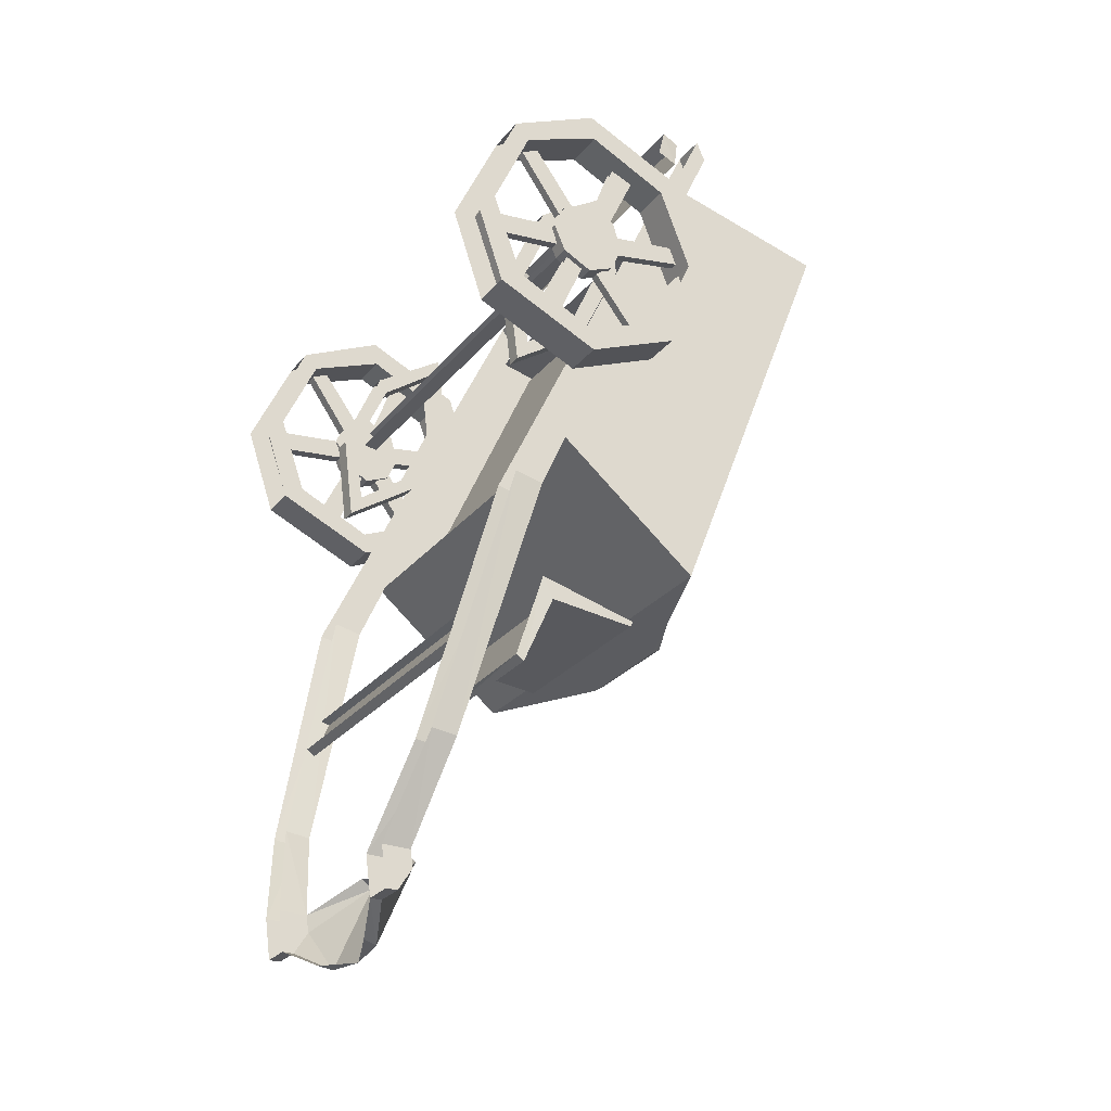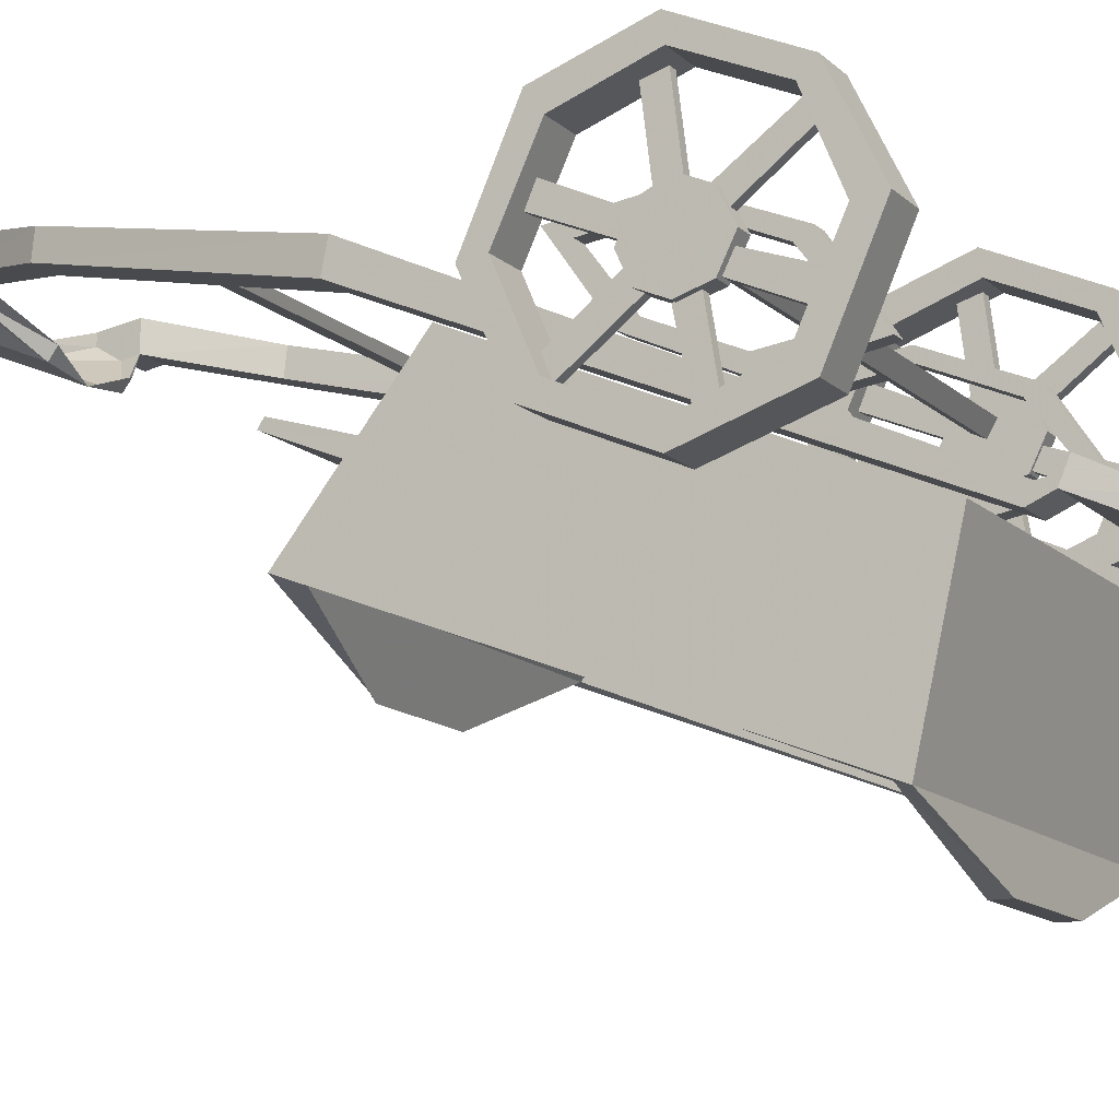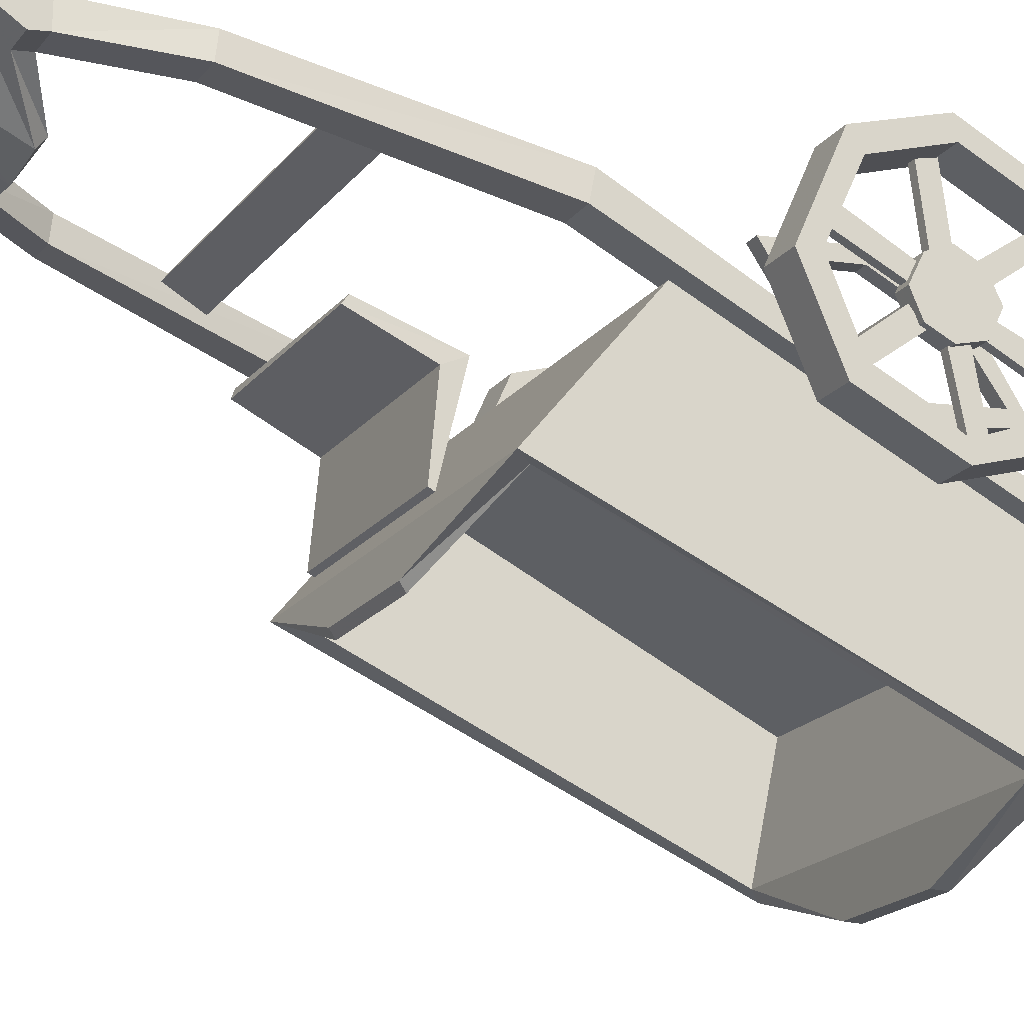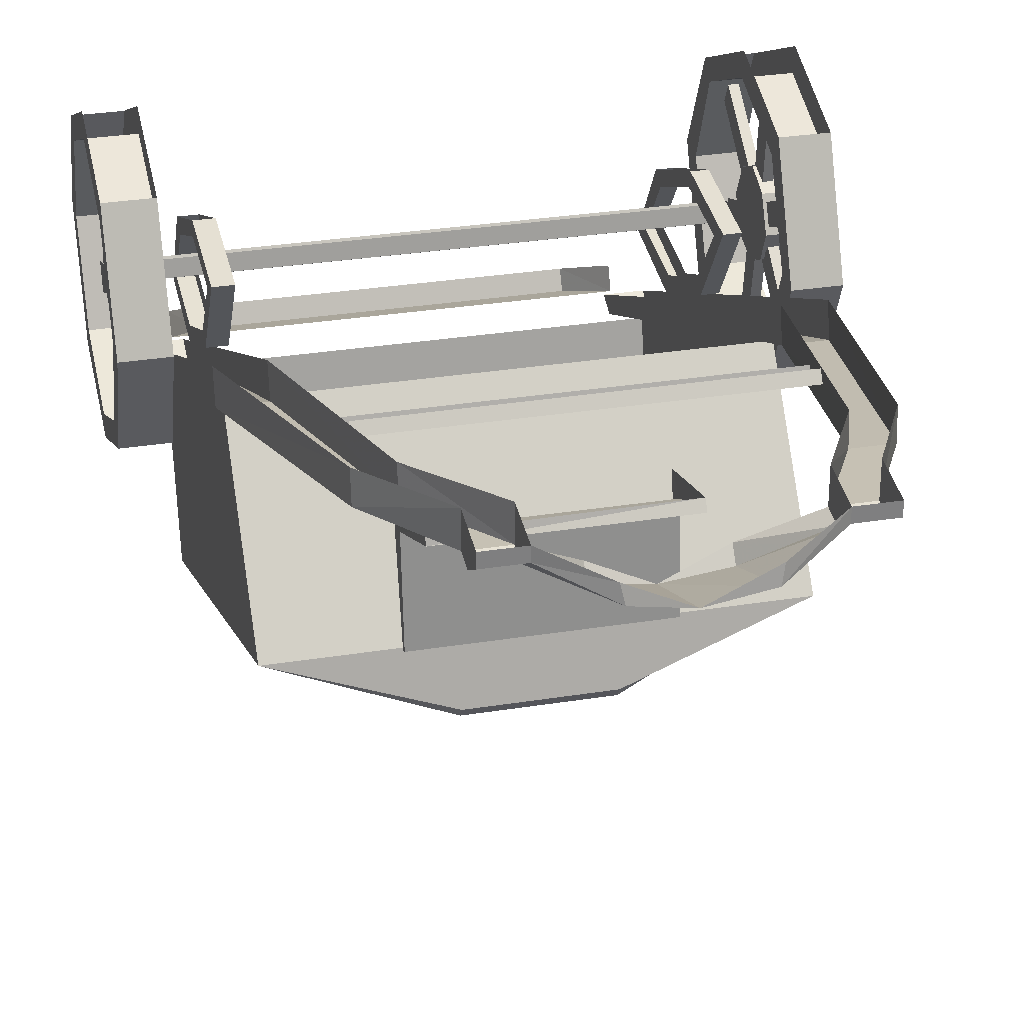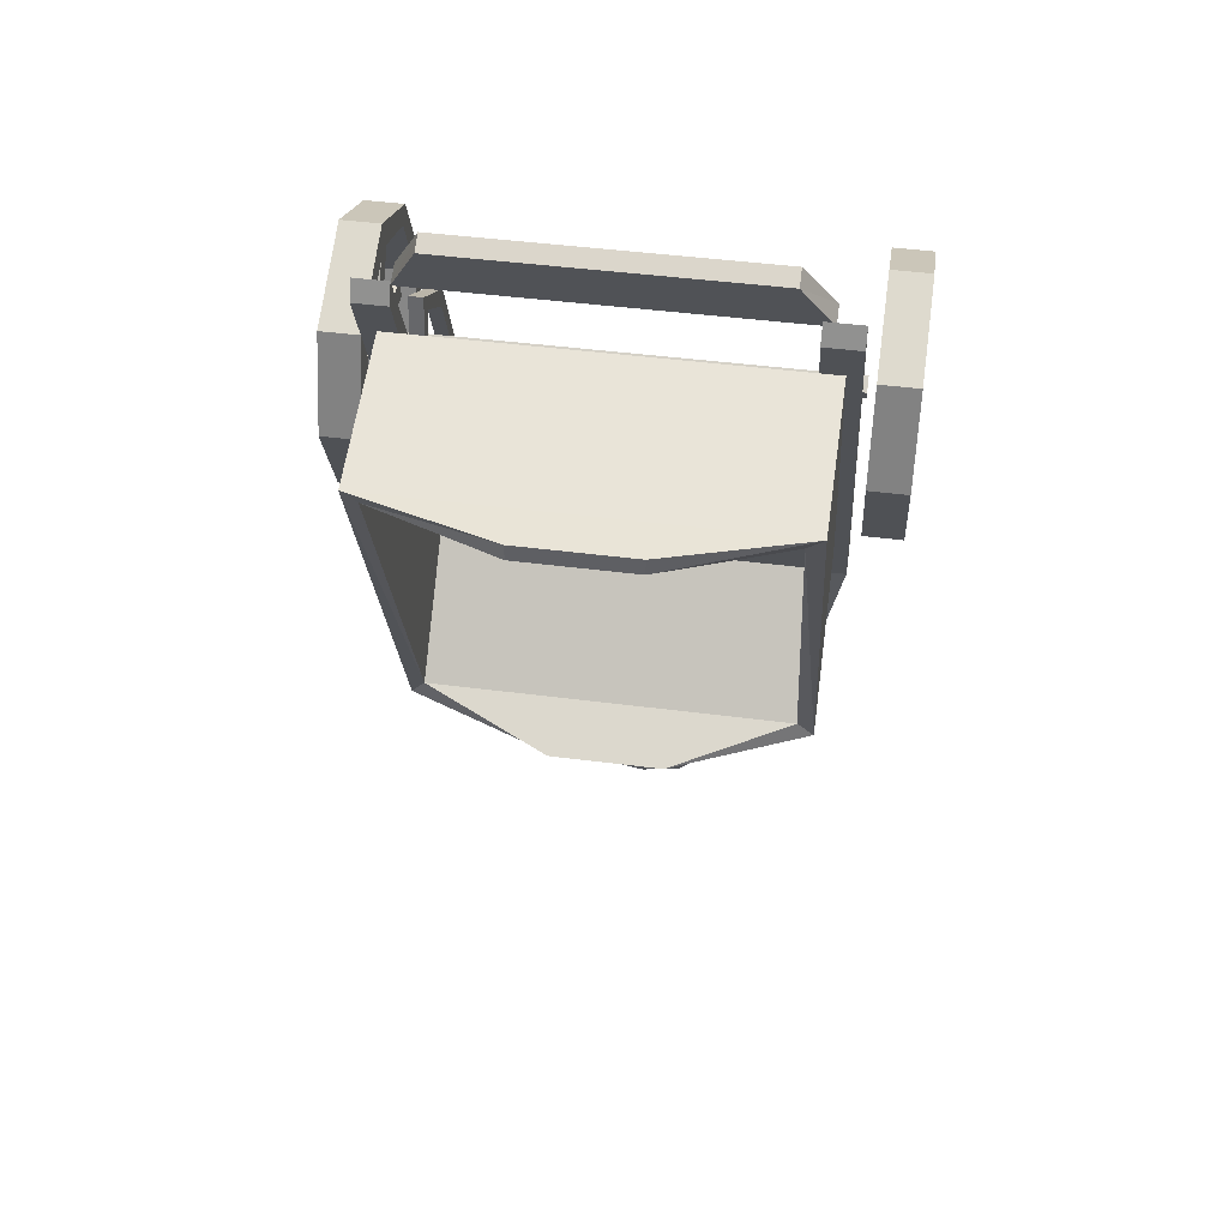
<metadata>
{"format":"obj","ext":"obj","renderer":"f3d","projection":"perspective","resolution":1024,"background":"white","views":[{"elev":-27.2,"azim":-120.6,"up":"+Z"},{"elev":-13.4,"azim":-61.7,"up":"+Y"},{"elev":-20.6,"azim":-117.8,"up":"+Y"},{"elev":30.4,"azim":166.8,"up":"+Y"},{"elev":46.1,"azim":8.4,"up":"+Z"}]}
</metadata>
<code>
o object/cart/base
v -86 -22 87
v -86 -48 83
v -86 -46 90
v -83 -46 90
v -83 -22 87
v -83 -24 80
v -83 -48 83
v -86 -24 80
v -86 -48 53
v -86 -58 76
v -86 -52 79
v -86 -41 56
v -83 -41 56
v -83 -52 79
v -83 -58 76
v -83 -48 53
v -83 -70 81
v -83 -79 57
v -83 -64 76
v -86 -79 57
v -86 -64 76
v -86 -86 60
v -86 -70 81
v -83 -86 60
v -83 -34 117
v -86 -49 96
v -86 -34 117
v -86 -55 100
v -86 -40 120
v -83 -55 100
v -83 -40 120
v -83 -49 96
v -78 -28 123
v -78 -33 118
v -78 -20 89
v -78 -12 88
v -78 -30 61
v -78 -23 56
v -78 -59 40
v -92 -59 40
v -92 -23 56
v -92 -58 48
v -92 -30 61
v -92 -20 89
v -92 -12 88
v -92 -33 118
v -92 -28 123
v -92 -59 138
v -78 -59 138
v -78 -60 129
v -92 -60 129
v -78 -58 48
v -78 -86 60
v -78 -91 54
v -92 -91 54
v -92 -86 60
v -78 -99 88
v -78 -106 88
v -92 -106 88
v -92 -99 88
v -92 -95 122
v -92 -88 116
v -78 -88 116
v -78 -95 122
v -83 -71 94
v -83 -98 92
v -83 -73 87
v -86 -98 92
v -86 -73 87
v -86 -95 98
v -86 -71 94
v -83 -95 98
v -73 -50 -5
v -61 -50 -5
v -61 -121 156
v -73 -121 156
v -73 -118 163
v -73 -40 -3
v -58 -28 -95
v -47 -28 -95
v -47 -19 -94
v -61 -40 -3
v -61 -118 163
v -58 -19 -94
v -42 -21 -129
v -31 -21 -129
v -31 -11 -129
v 78 -121 156
v 65 -121 156
v 65 -50 -5
v 78 -50 -5
v 78 -40 -3
v 78 -118 163
v 65 -118 163
v 65 -40 -3
v 52 -28 -95
v 62 -28 -95
v 62 -19 -94
v 52 -19 -94
v 35 -21 -129
v 46 -21 -129
v 46 -11 -129
v -52 -30 -62
v 56 -30 -62
v 58 -36 -48
v -54 -36 -48
v 58 -33 -47
v -54 -33 -47
v -52 -27 -60
v 56 -27 -60
v 82 -23 56
v 82 -59 40
v 82 -58 48
v 82 -30 61
v 82 -20 89
v 82 -12 88
v 82 -33 118
v 82 -28 123
v 82 -59 138
v 96 -59 138
v 96 -28 123
v 96 -60 129
v 96 -33 118
v 96 -20 89
v 96 -12 88
v 96 -30 61
v 96 -23 56
v 96 -59 40
v -16 -188 124
v 24 -188 124
v 24 -188 130
v -16 -188 130
v -62 -170 123
v 67 -170 123
v 73 -172 129
v -67 -172 129
v -62 -114 -15
v -62 -75 21
v -62 -125 133
v 67 -125 133
v 67 -114 -15
v 73 -113 -21
v 73 -116 142
v -67 -116 142
v -67 -62 20
v -67 -113 -21
v -16 -130 -26
v -16 -133 -24
v 67 -75 21
v 24 -130 -26
v 24 -133 -24
v -82 -60 103
v -82 -46 89
v -82 -50 98
v -88 -50 98
v -88 -60 103
v -82 -70 98
v -82 -73 88
v -82 -69 79
v -82 -60 75
v -82 -50 80
v -88 -50 80
v -88 -46 89
v -88 -60 75
v -88 -69 79
v -88 -73 88
v -88 -70 98
v 79 -60 86
v -74 -62 90
v -74 -60 86
v 79 -55 87
v -74 -55 87
v 65 -57 105
v 65 -80 127
v 65 -54 110
v 65 -45 78
v 71 -45 78
v 71 -57 105
v 65 -76 119
v 65 -85 96
v 71 -85 96
v 71 -80 127
v 71 -54 110
v 71 -76 119
v 71 -40 77
v 71 -44 46
v 65 -44 46
v 65 -40 77
v 65 -48 54
v -61 -57 105
v -61 -76 119
v -66 -76 119
v -66 -57 105
v -61 -45 78
v -61 -40 77
v -61 -54 110
v -61 -80 127
v -61 -79 95
v -61 -85 96
v -61 -67 68
v -61 -70 64
v -61 -48 54
v -61 -44 46
v -66 -45 78
v -66 -48 54
v -66 -40 77
v -66 -44 46
v -66 -67 68
v -66 -70 64
v -66 -79 95
v -66 -85 96
v -66 -80 127
v -66 -54 110
v 79 -62 90
v -74 -57 93
v 79 -57 93
v 71 -48 54
v 71 -79 95
v 71 -67 68
v 71 -70 64
v 65 -70 64
v 65 -67 68
v 65 -79 95
v 96 -91 54
v 82 -106 88
v 82 -91 54
v 96 -86 60
v 96 -99 88
v 96 -106 88
v 82 -95 122
v 82 -99 88
v 82 -86 60
v 96 -95 122
v 96 -88 116
v 91 -86 60
v 91 -70 81
v 87 -70 81
v 87 -86 60
v 87 -64 76
v 87 -79 57
v 91 -64 76
v 91 -79 57
v 82 -88 116
v 91 -73 87
v 91 -98 92
v 87 -98 92
v 87 -73 87
v 87 -95 98
v 87 -71 94
v 91 -95 98
v 91 -71 94
v 96 -58 48
v 82 -60 129
v 91 -69 98
v 91 -79 120
v 87 -79 120
v 87 -69 98
v 87 -71 123
v 87 -63 101
v 92 -60 103
v 92 -69 79
v 92 -60 75
v 92 -50 80
v 92 -46 89
v 92 -50 98
v 86 -50 98
v 86 -60 103
v 92 -70 98
v 92 -73 88
v 86 -73 88
v 86 -69 79
v 86 -60 75
v 86 -50 80
v 86 -46 89
v 86 -70 98
v 91 -48 53
v 91 -58 76
v 87 -58 76
v 87 -48 53
v 87 -52 79
v 87 -41 56
v 91 -55 100
v 91 -40 120
v 87 -40 120
v 87 -55 100
v 87 -34 117
v 87 -49 96
v 91 -34 117
v 91 -49 96
v 91 -24 80
v 91 -48 83
v 87 -48 83
v 87 -24 80
v 87 -22 87
v 87 -46 90
v 91 -46 90
v 91 -22 87
v 91 -41 56
v 91 -52 79
v 73 -62 20
v 91 -63 101
v 91 -71 123
v -86 -69 98
v -86 -79 120
v -86 -71 123
v -86 -63 101
v -83 -69 98
v -83 -79 120
v -83 -63 101
v -83 -71 123
v 38 -79 -23
v 38 -111 -26
v -31 -111 -26
v -31 -79 -23
v 37 -68 -49
v 37 -65 -48
v 38 -75 -15
v 38 -112 -24
v -31 -112 -24
v -31 -75 -15
v -30 -68 -49
v -30 -65 -47
v -42 -11 -129
v -42 -13 -143
v -42 -17 -143
v -42 -22 -135
v -31 -17 -143
v -31 -13 -143
v -14 -37 -122
v -31 -22 -135
v -14 -24 -152
v 3 -39 -122
v -14 -33 -119
v 3 -26 -153
v 18 -37 -122
v 18 -33 -119
v 35 -22 -135
v 46 -22 -135
v 46 -17 -143
v 46 -13 -143
v 18 -24 -152
v 19 -19 -151
v 35 -17 -143
v -15 -19 -151
v 35 -11 -129
v 35 -13 -143
v 58 -117 181
v -52 -117 181
v -52 -123 178
v 58 -123 178
v 69 -108 162
v 69 -115 159
v -62 -115 159
v -62 -108 162
f 1 2 3
f 1 3 4
f 1 4 5
f 5 4 6
f 6 4 7
f 6 7 2
f 6 2 8
f 8 2 1
f 9 10 11
f 9 11 12
f 13 14 15
f 13 15 16
f 16 15 10
f 16 10 9
f 17 18 19
f 19 18 20
f 19 20 21
f 21 20 22
f 21 22 23
f 23 22 24
f 23 24 17
f 17 24 18
f 25 26 27
f 27 26 28
f 27 28 29
f 29 28 30
f 29 30 31
f 31 30 32
f 31 32 25
f 25 32 26
f 33 34 35
f 33 35 36
f 36 35 37
f 36 37 38
f 38 37 39
f 38 39 40
f 38 40 41
f 41 40 42
f 41 42 43
f 41 43 44
f 41 44 45
f 45 44 46
f 45 46 47
f 47 46 48
f 47 48 49
f 47 49 33
f 33 49 50
f 33 50 34
f 34 50 51
f 34 51 46
f 34 46 35
f 35 46 44
f 35 44 37
f 37 44 43
f 37 43 52
f 37 52 39
f 39 52 53
f 39 53 54
f 39 54 55
f 39 55 40
f 40 55 42
f 42 55 56
f 42 56 53
f 42 53 52
f 42 52 43
f 57 54 53
f 54 57 58
f 54 58 59
f 54 59 55
f 55 59 56
f 56 59 60
f 60 59 61
f 60 61 62
f 60 62 63
f 60 63 57
f 57 63 58
f 58 63 64
f 58 64 61
f 58 61 59
f 50 49 64
f 50 64 63
f 50 63 62
f 50 62 51
f 51 62 48
f 51 48 46
f 65 66 67
f 67 66 68
f 67 68 69
f 69 68 70
f 69 70 71
f 71 70 72
f 71 72 65
f 65 72 66
f 73 74 75
f 73 75 76
f 73 76 77
f 73 77 78
f 73 78 79
f 73 79 80
f 73 80 74
f 74 80 81
f 74 81 82
f 74 82 75
f 75 82 83
f 75 83 76
f 76 83 77
f 78 84 79
f 79 84 85
f 79 85 86
f 79 86 80
f 80 86 87
f 80 87 81
f 88 89 90
f 88 90 91
f 88 91 92
f 88 92 93
f 88 93 89
f 89 93 94
f 89 94 90
f 90 94 95
f 90 95 96
f 90 96 97
f 90 97 91
f 91 97 98
f 91 98 92
f 95 99 96
f 96 99 100
f 96 100 101
f 96 101 97
f 97 101 102
f 97 102 98
f 103 104 105
f 103 105 106
f 106 105 107
f 106 107 108
f 104 103 109
f 104 109 110
f 111 112 113
f 111 113 114
f 111 114 115
f 111 115 116
f 116 115 117
f 116 117 118
f 118 117 119
f 118 119 120
f 118 120 121
f 121 120 122
f 121 122 123
f 121 123 124
f 121 124 125
f 125 124 126
f 125 126 127
f 127 126 128
f 127 128 112
f 127 112 111
f 129 130 131
f 129 131 132
f 129 132 133
f 129 133 134
f 129 134 130
f 130 134 135
f 130 135 131
f 131 135 136
f 131 136 132
f 132 136 133
f 133 136 137
f 133 137 138
f 133 138 139
f 133 139 134
f 134 139 140
f 134 140 141
f 134 141 142
f 134 142 135
f 135 142 143
f 135 143 144
f 135 144 136
f 136 144 145
f 136 145 146
f 136 146 137
f 137 146 147
f 137 147 148
f 137 148 141
f 137 141 149
f 137 149 138
f 138 149 140
f 138 140 139
f 150 151 148
f 150 148 147
f 150 147 146
f 150 146 142
f 150 142 151
f 151 142 141
f 151 141 148
f 152 153 154
f 152 154 155
f 152 155 156
f 152 156 157
f 152 157 158
f 152 158 159
f 152 159 160
f 152 160 161
f 152 161 153
f 153 161 162
f 153 162 163
f 163 162 155
f 155 162 164
f 155 164 165
f 155 165 166
f 155 166 167
f 155 167 156
f 156 167 157
f 157 167 158
f 158 167 166
f 158 166 159
f 159 166 165
f 159 165 160
f 160 165 164
f 160 164 161
f 161 164 162
f 168 169 170
f 168 170 171
f 171 170 172
f 173 174 175
f 173 175 176
f 173 176 177
f 173 177 178
f 173 178 179
f 173 179 174
f 174 179 180
f 174 180 181
f 174 181 182
f 174 182 175
f 175 182 183
f 183 182 184
f 183 184 178
f 183 178 185
f 185 178 177
f 185 177 186
f 185 186 187
f 185 187 188
f 188 187 189
f 188 189 176
f 188 176 175
f 190 191 192
f 190 192 193
f 190 193 194
f 190 194 195
f 190 195 196
f 190 196 191
f 191 196 197
f 191 197 198
f 198 197 199
f 198 199 200
f 200 199 201
f 200 201 202
f 202 201 203
f 202 203 194
f 202 194 204
f 202 204 205
f 205 204 206
f 205 206 207
f 205 207 208
f 208 207 209
f 208 209 210
f 210 209 211
f 210 211 192
f 192 211 212
f 192 212 193
f 193 212 213
f 193 213 204
f 193 204 194
f 214 215 169
f 214 169 168
f 214 216 215
f 217 177 176
f 217 176 189
f 203 201 209
f 203 209 207
f 203 207 195
f 203 195 194
f 207 206 195
f 204 213 206
f 213 212 197
f 213 197 196
f 199 197 212
f 199 212 211
f 199 211 201
f 201 211 209
f 218 182 181
f 218 181 219
f 219 181 220
f 219 220 217
f 217 220 186
f 217 186 177
f 220 181 180
f 220 180 221
f 220 221 186
f 186 221 187
f 187 221 222
f 187 222 189
f 221 223 222
f 223 221 180
f 223 180 179
f 178 184 179
f 218 184 182
f 224 225 226
f 224 226 128
f 224 128 227
f 224 227 228
f 224 228 229
f 224 229 225
f 225 229 230
f 225 230 231
f 225 231 232
f 225 232 226
f 226 232 113
f 226 113 112
f 226 112 128
f 233 120 119
f 233 119 230
f 233 230 229
f 233 229 234
f 233 234 122
f 233 122 120
f 235 236 237
f 235 237 238
f 238 237 239
f 238 239 240
f 240 239 241
f 240 241 242
f 242 241 236
f 242 236 235
f 231 243 234
f 231 234 228
f 228 234 229
f 244 245 246
f 244 246 247
f 247 246 248
f 247 248 249
f 249 248 250
f 249 250 251
f 251 250 245
f 251 245 244
f 113 232 227
f 113 227 252
f 113 252 114
f 114 252 126
f 114 126 115
f 115 126 124
f 115 124 117
f 117 124 123
f 117 123 253
f 117 253 119
f 119 253 243
f 119 243 230
f 230 243 231
f 254 255 256
f 254 256 257
f 257 256 258
f 257 258 259
f 243 253 122
f 243 122 234
f 260 261 262
f 260 262 263
f 260 263 264
f 260 264 265
f 260 265 266
f 260 266 267
f 260 267 268
f 260 268 269
f 260 269 261
f 261 269 270
f 261 270 271
f 261 271 262
f 262 271 272
f 262 272 263
f 263 272 273
f 263 273 264
f 264 273 274
f 274 273 266
f 266 273 272
f 266 272 271
f 266 271 270
f 266 270 275
f 266 275 267
f 267 275 268
f 268 275 269
f 269 275 270
f 276 277 278
f 276 278 279
f 279 278 280
f 279 280 281
f 282 283 284
f 282 284 285
f 285 284 286
f 285 286 287
f 287 286 288
f 287 288 289
f 289 288 283
f 289 283 282
f 290 291 292
f 290 292 293
f 293 292 294
f 294 292 295
f 294 295 296
f 294 296 297
f 297 296 290
f 290 296 291
f 253 123 122
f 64 49 48
f 64 48 61
f 61 48 62
f 298 299 277
f 298 277 276
f 126 252 128
f 128 252 227
f 142 300 143
f 300 142 146
f 300 146 145
f 301 302 255
f 301 255 254
f 303 304 305
f 303 305 306
f 307 308 304
f 307 304 303
f 309 310 308
f 309 308 307
f 140 149 141
f 311 312 313
f 311 313 314
f 311 314 315
f 311 315 316
f 311 316 317
f 311 317 312
f 312 317 318
f 312 318 319
f 312 319 313
f 313 319 314
f 314 319 320
f 314 320 321
f 314 321 315
f 315 321 322
f 315 322 316
f 320 322 321
f 323 324 325
f 323 325 326
f 323 326 85
f 323 85 84
f 86 327 328
f 86 328 87
f 329 330 327
f 329 327 331
f 329 331 332
f 329 332 333
f 329 333 330
f 330 333 86
f 330 86 85
f 330 85 326
f 330 326 327
f 330 327 86
f 332 331 334
f 332 334 335
f 332 335 336
f 336 335 100
f 100 335 337
f 100 337 338
f 100 338 101
f 101 338 339
f 101 339 340
f 101 340 102
f 341 337 335
f 341 335 334
f 341 334 342
f 341 342 343
f 341 343 337
f 337 343 339
f 337 339 338
f 328 344 331
f 328 331 327
f 328 327 325
f 328 325 324
f 344 334 331
f 99 345 100
f 100 345 337
f 337 345 343
f 343 345 346
f 343 346 340
f 343 340 339
f 326 325 327
f 343 342 346
f 347 348 349
f 347 349 350
f 347 350 351
f 351 350 352
f 352 350 349
f 352 349 353
f 353 349 348
f 353 348 354

</code>
